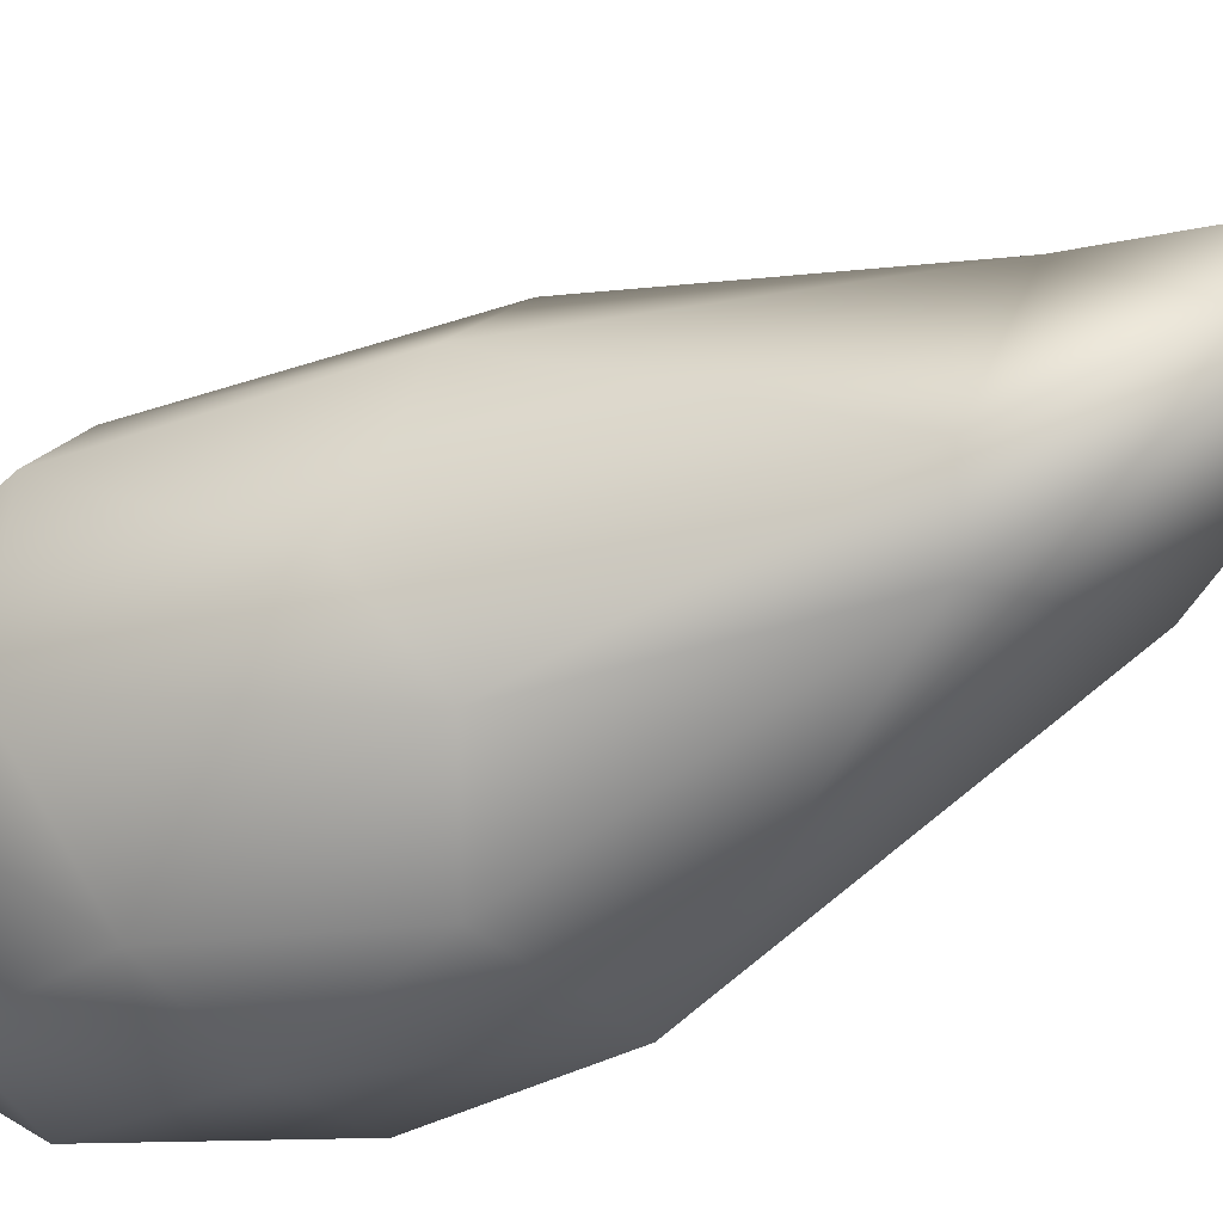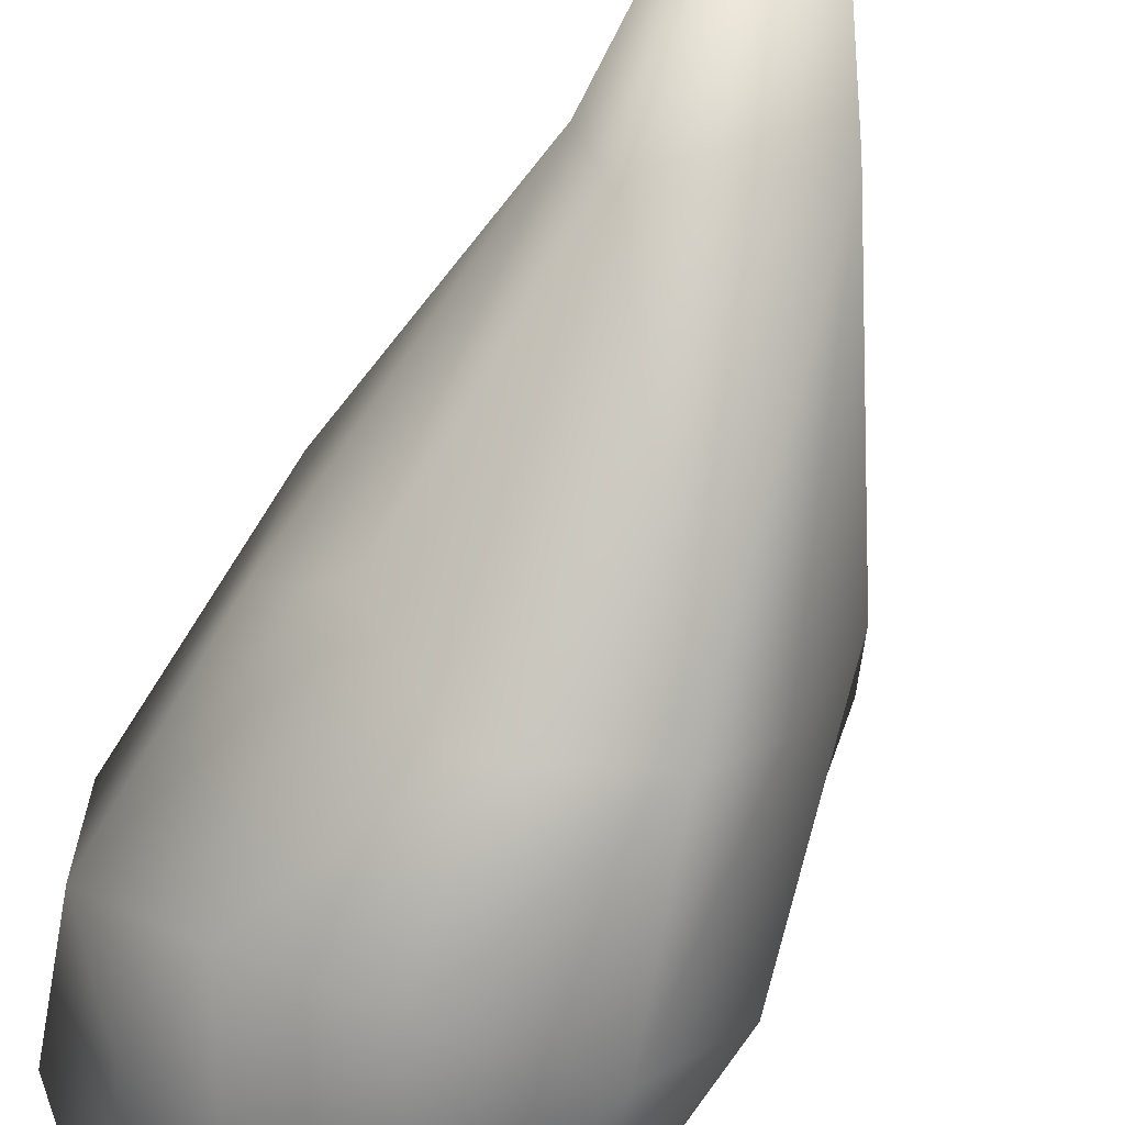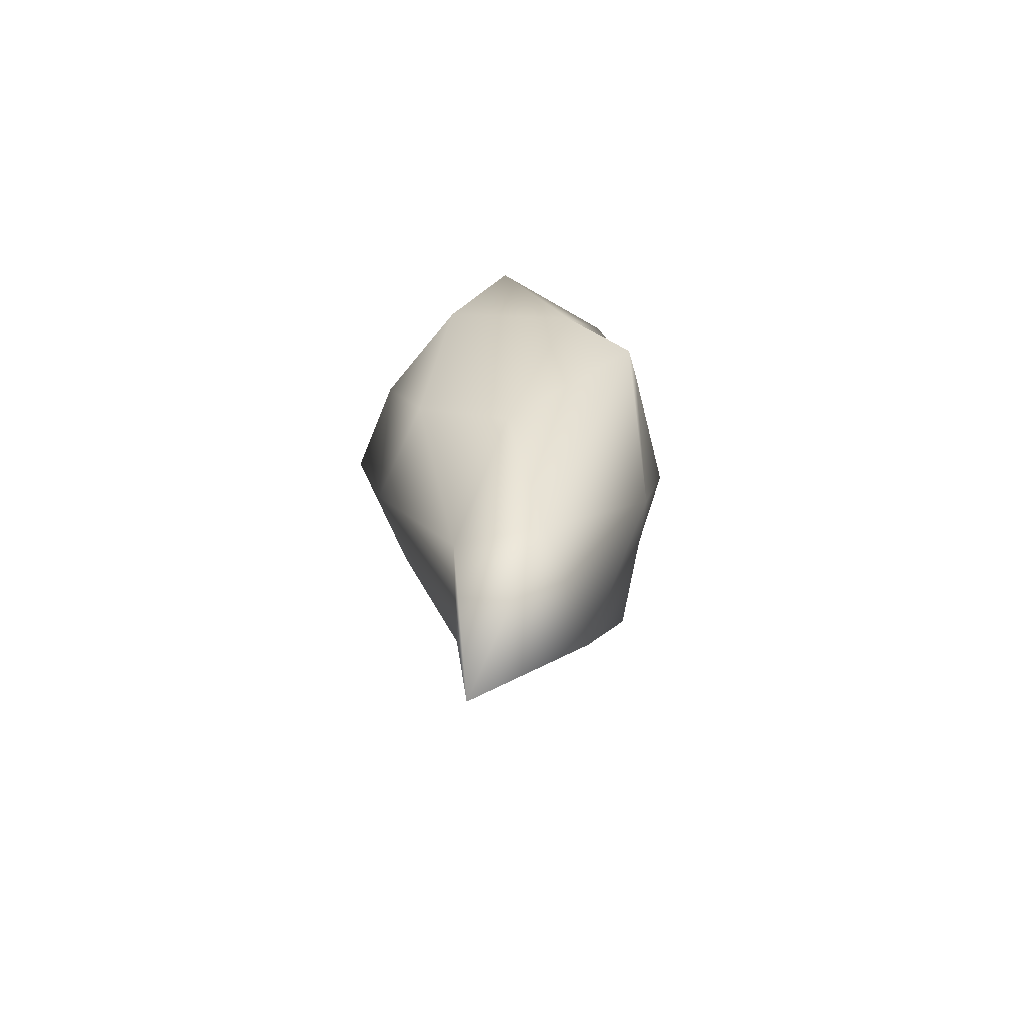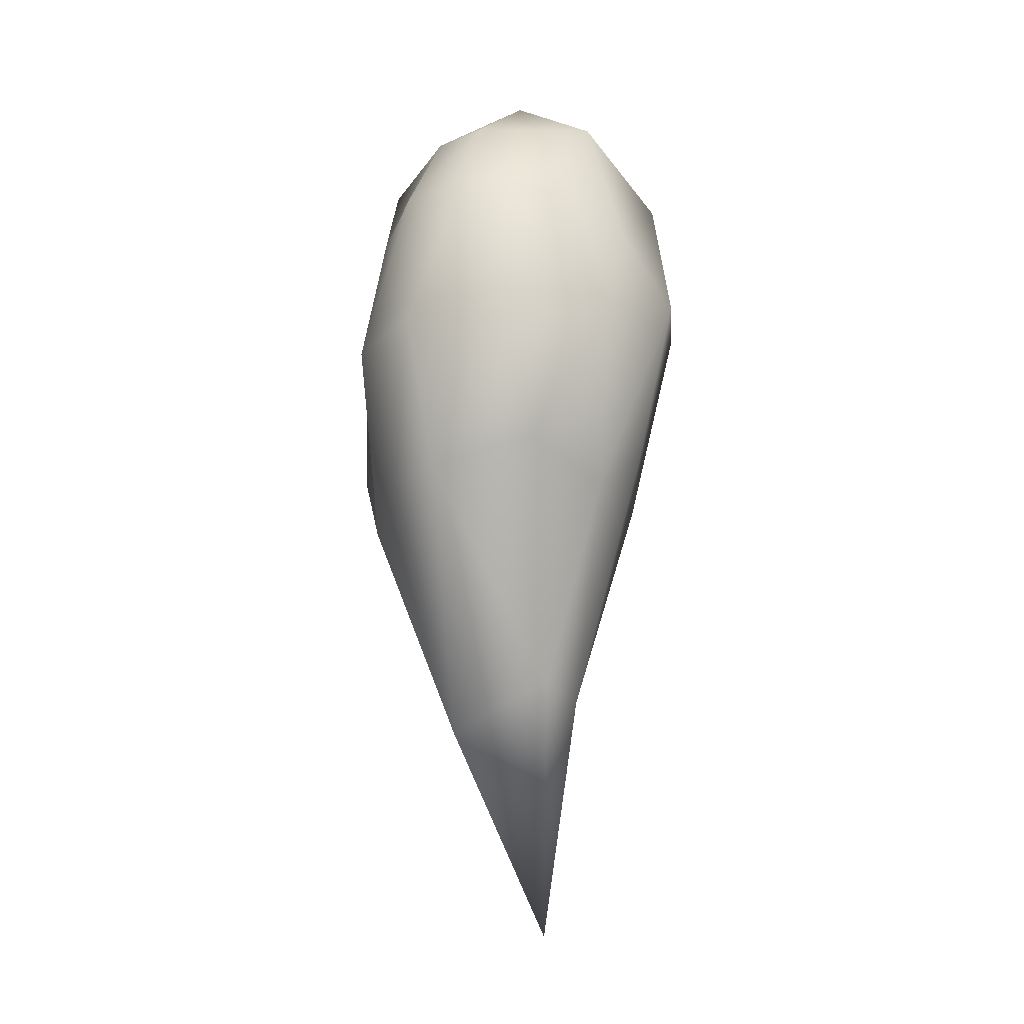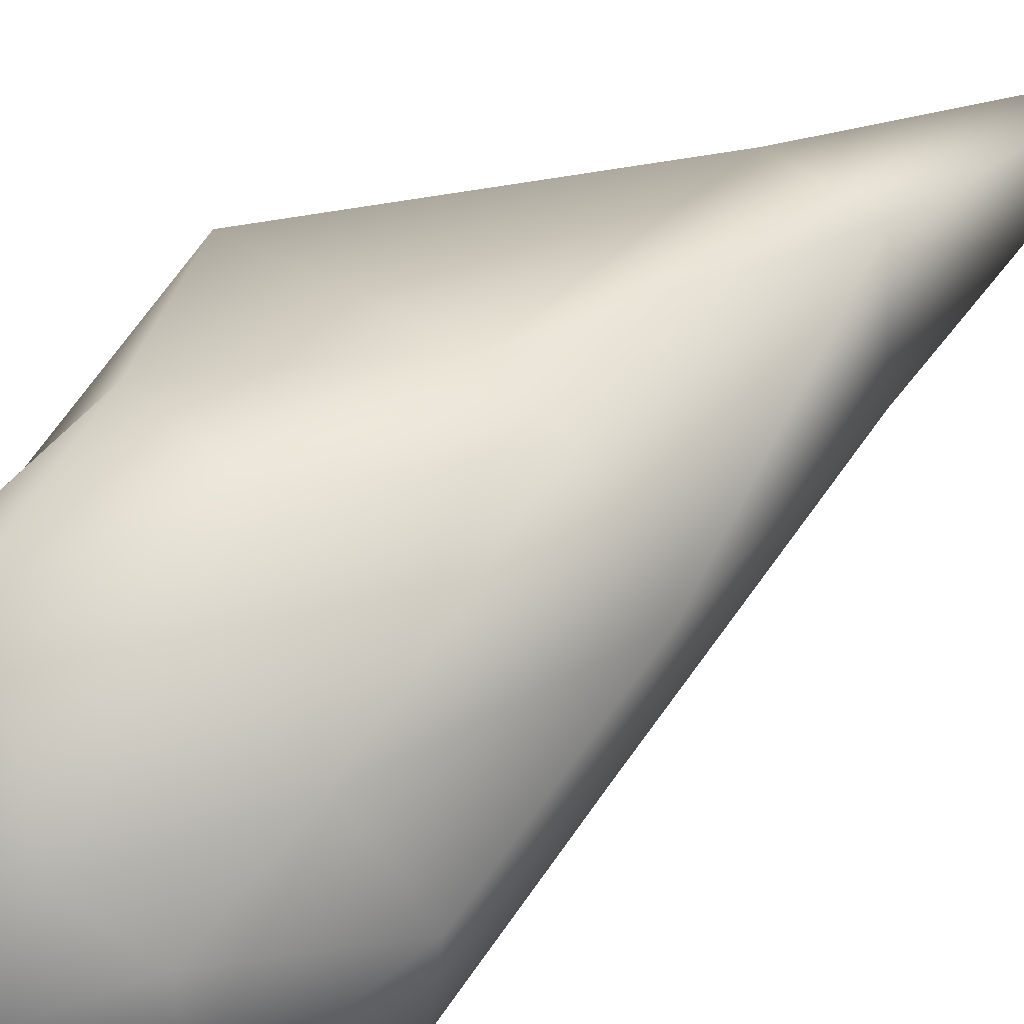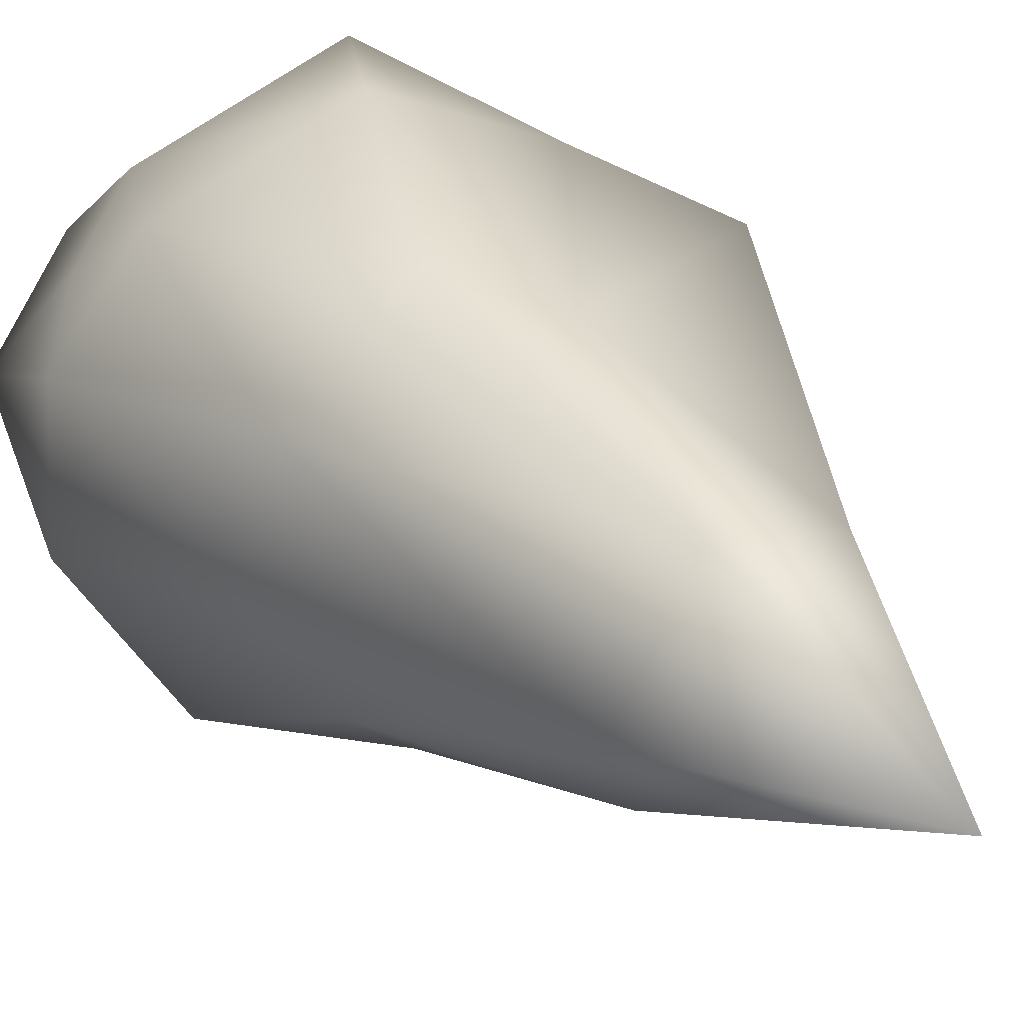
<metadata>
{"format":"obj","ext":"obj","renderer":"f3d","projection":"perspective","resolution":1024,"background":"white","views":[{"elev":-34.8,"azim":-57.9,"up":"+Z"},{"elev":-73.2,"azim":-19.6,"up":"+Z"},{"elev":-67.4,"azim":20.0,"up":"+Y"},{"elev":-8.3,"azim":-176.4,"up":"+Y"},{"elev":59.6,"azim":-130.8,"up":"+Z"},{"elev":23.0,"azim":-30.0,"up":"+Z"}]}
</metadata>
<code>
o Icosphere.005
v -21.99 -363.2 13.32
v 101.7 -64.01 66.3
v -33.88 -89.35 83.75
v -85.21 -63.52 -21.33
v -19.67 -60.04 -93.64
v 66.97 -82.54 -54.37
v 30.77 74.9 104.8
v -68.47 89.26 32.33
v -76.44 73.71 -47.38
v 19.79 99.37 -92.29
v 78.51 78.83 -19.99
v -8.33 176 -4.99
v -21.21 -232.6 45.03
v 30.96 -227.2 35.25
v 17.23 -99.54 61.56
v 82.34 -110 -17.32
v 30.7 -237 -38.86
v -44.17 -217.1 -19.96
v -80.36 -90.12 36.69
v -26.7 -206 -48.83
v -60.92 -85.67 -61.58
v 38.02 -81.1 -106.3
v 96.55 17.99 21.09
v 89.55 0.7489 -49.24
v -4.128 -2.883 111.5
v 67.88 -4.672 83.12
v -107.1 22.26 24.48
v -68.34 29.44 66.71
v -65.82 10.03 -101.2
v -105.8 29.84 -41.67
v 54.39 11.53 -99.72
v -10.38 7.274 -114.4
v 77.08 126.9 29.3
v -37.85 106.1 60.14
v -95.28 103.5 -3.212
v -34 93.91 -84.87
v 57.41 94.79 -70.44
v 27.33 174.3 37.49
v 43.17 147.1 -20.08
v -42.09 153.4 24.91
v -53.95 144.2 -49.6
v 13.88 144.3 -56.82
g Icosphere.005_Icosphere.005_None
f 1 14 13
f 2 14 16
f 1 13 18
f 1 18 20
f 1 20 17
f 2 16 23
f 3 15 25
f 4 19 27
f 5 21 29
f 6 22 31
f 2 23 26
f 3 25 28
f 4 27 30
f 5 29 32
f 6 31 24
f 7 33 38
f 8 34 40
f 9 35 41
f 10 36 42
f 11 37 39
f 13 15 3
f 13 14 15
f 14 2 15
f 16 17 6
f 16 14 17
f 14 1 17
f 18 19 4
f 18 13 19
f 13 3 19
f 20 21 5
f 20 18 21
f 18 4 21
f 17 22 6
f 17 20 22
f 20 5 22
f 23 24 11
f 23 16 24
f 16 6 24
f 25 26 7
f 25 15 26
f 15 2 26
f 27 28 8
f 27 19 28
f 19 3 28
f 29 30 9
f 29 21 30
f 21 4 30
f 31 32 10
f 31 22 32
f 22 5 32
f 26 33 7
f 26 23 33
f 23 11 33
f 28 34 8
f 28 25 34
f 25 7 34
f 30 35 9
f 30 27 35
f 27 8 35
f 32 36 10
f 32 29 36
f 29 9 36
f 24 37 11
f 24 31 37
f 31 10 37
f 38 39 12
f 38 33 39
f 33 11 39
f 40 38 12
f 40 34 38
f 34 7 38
f 41 40 12
f 41 35 40
f 35 8 40
f 42 41 12
f 42 36 41
f 36 9 41
f 39 42 12
f 39 37 42
f 37 10 42

</code>
